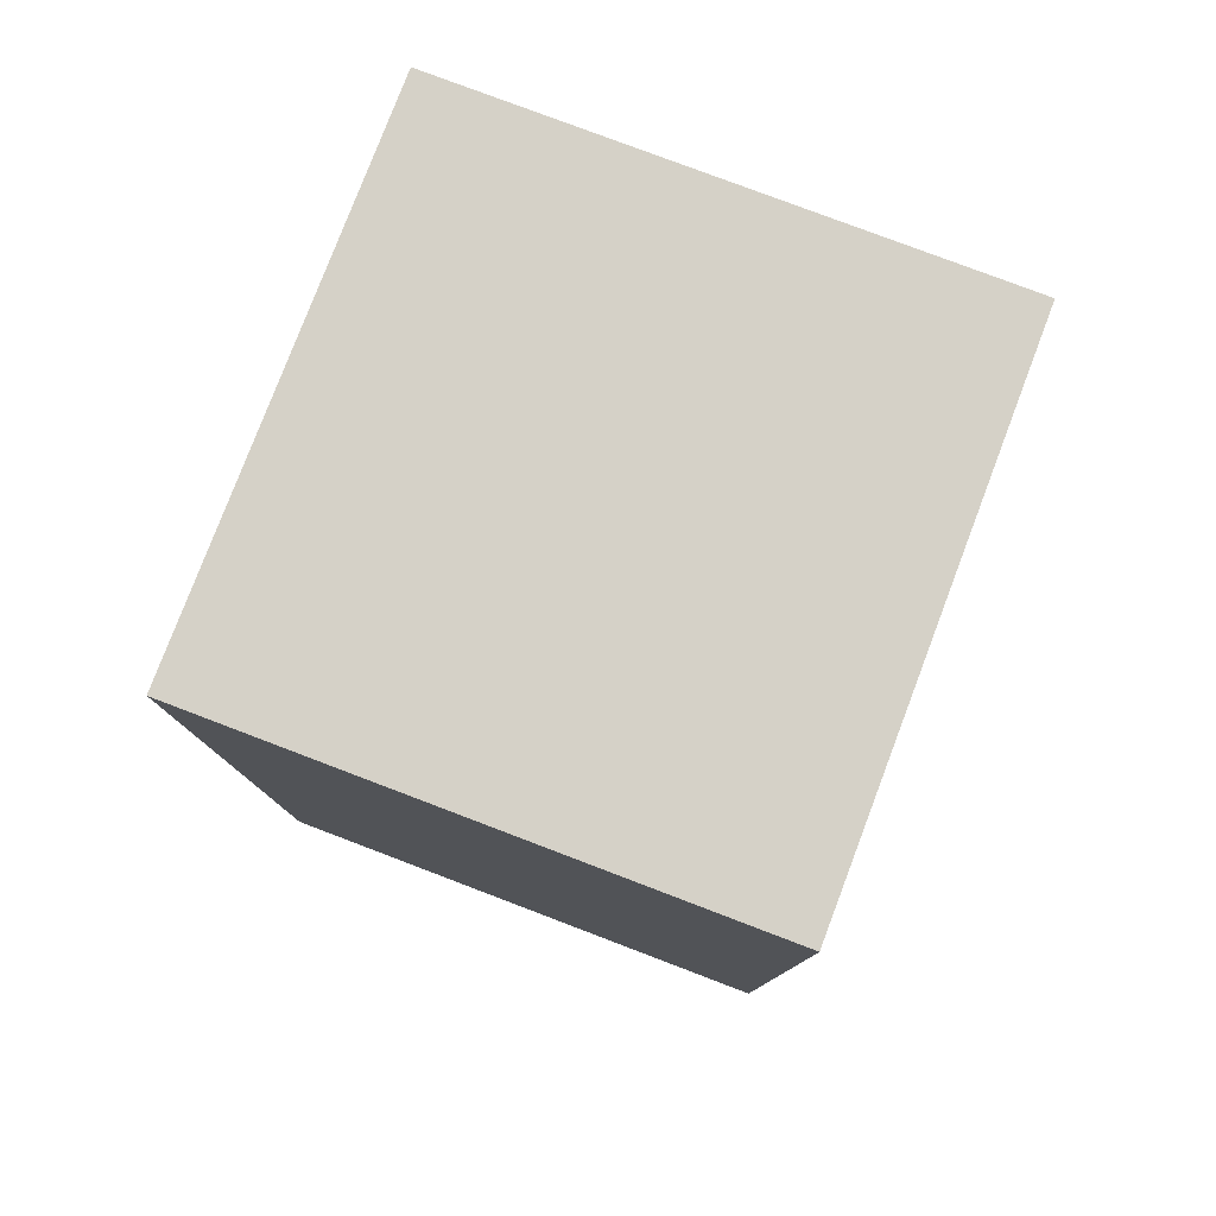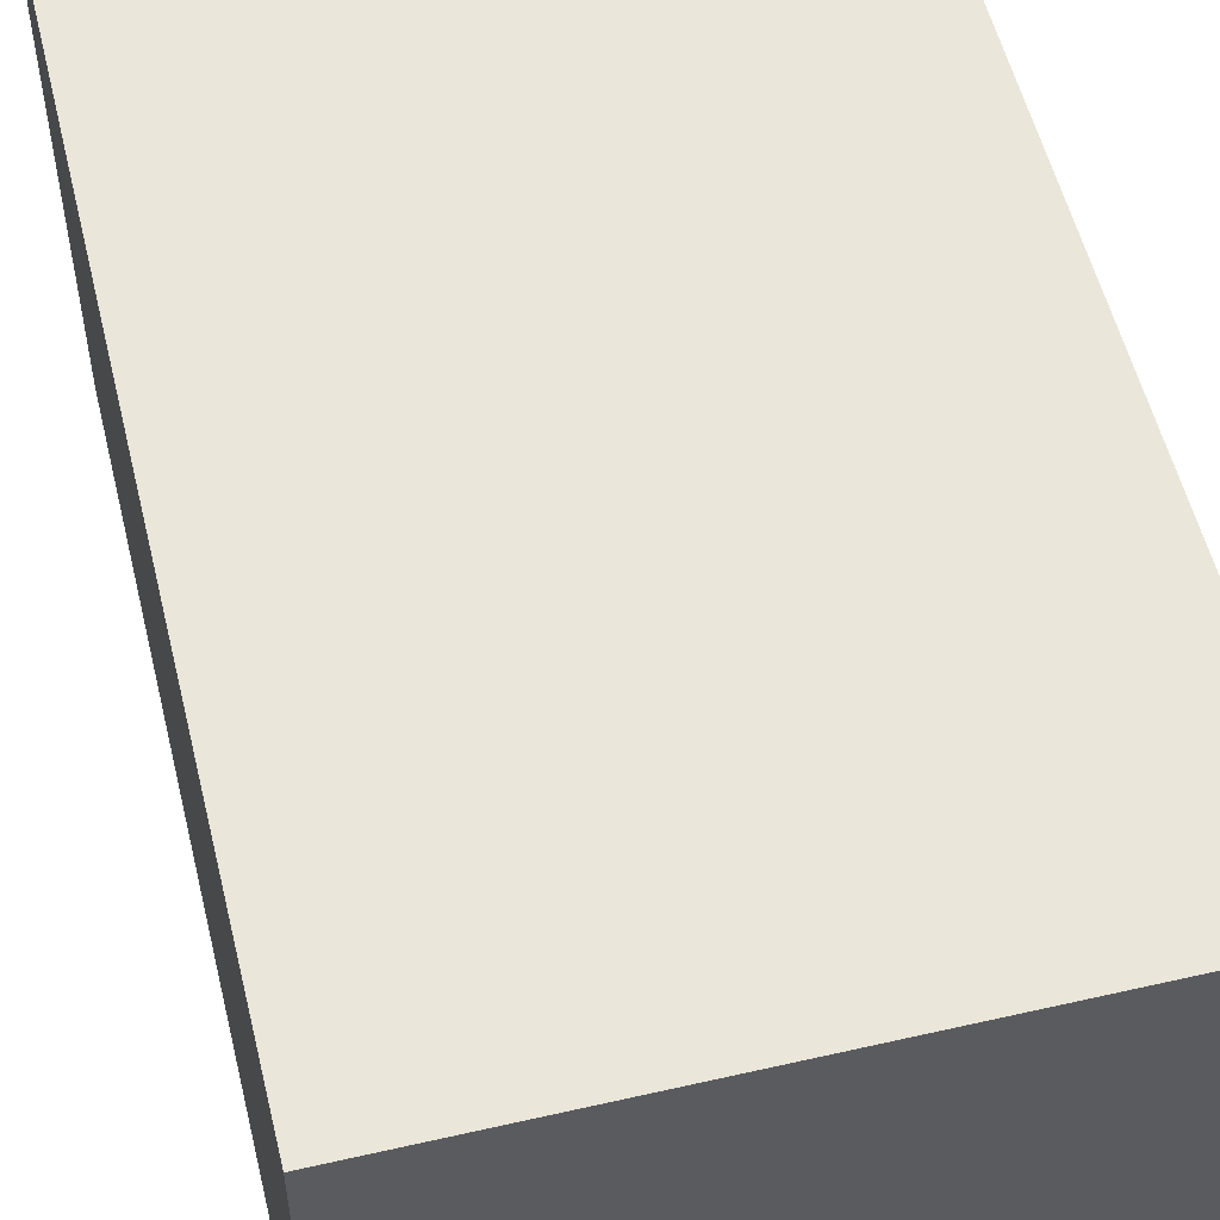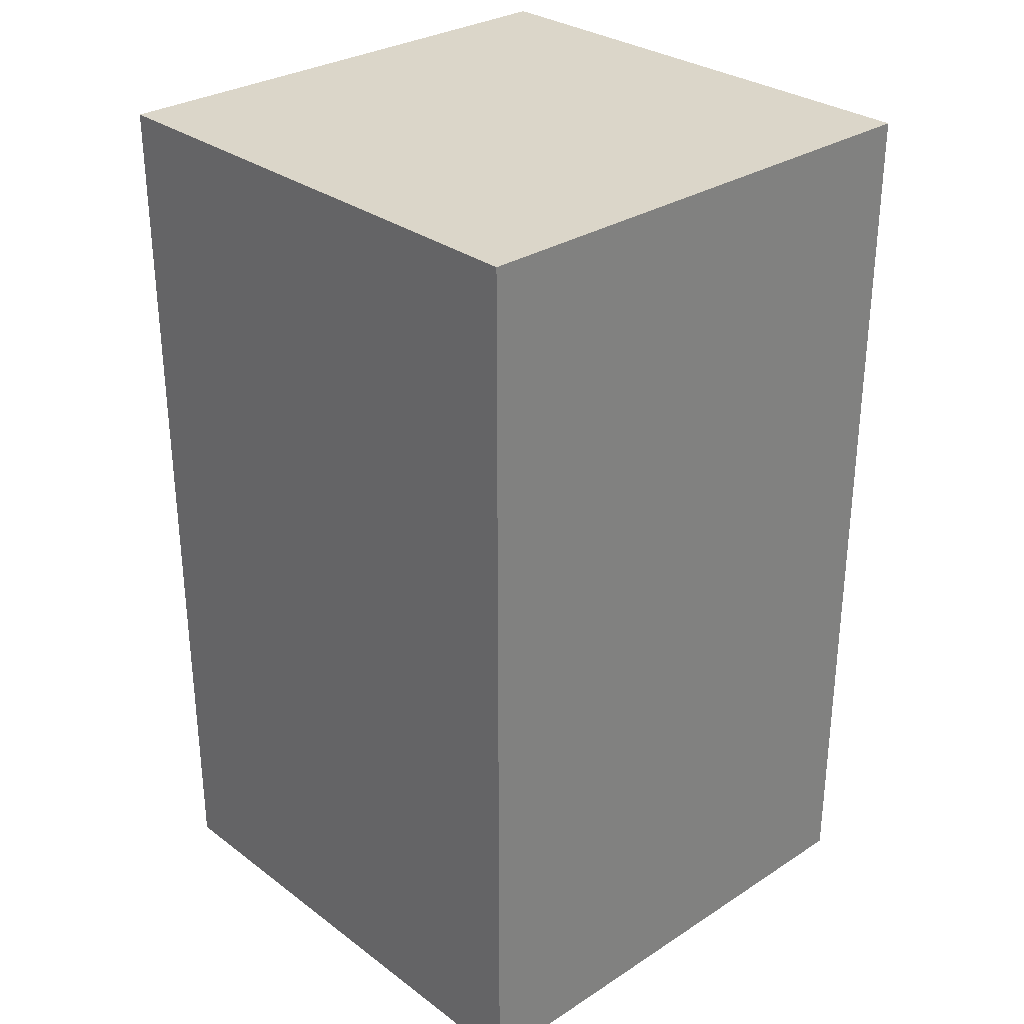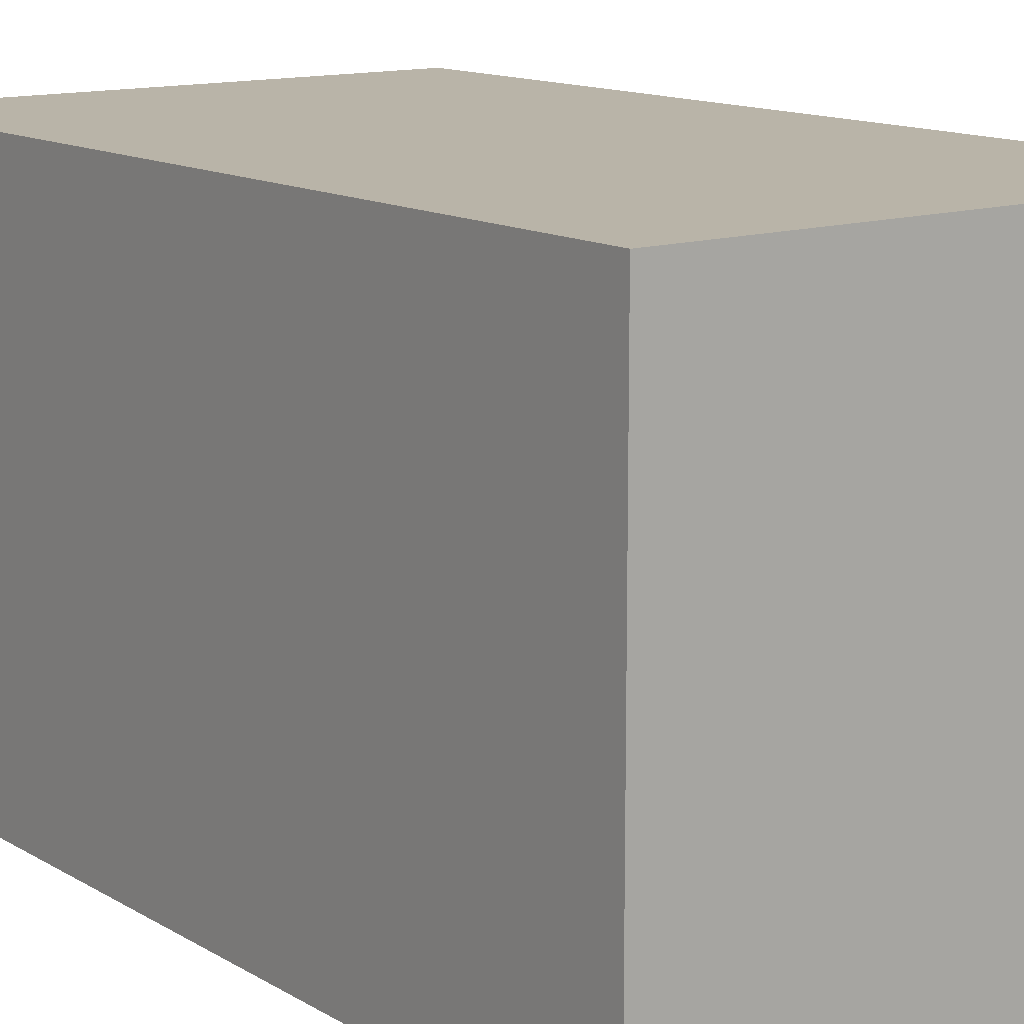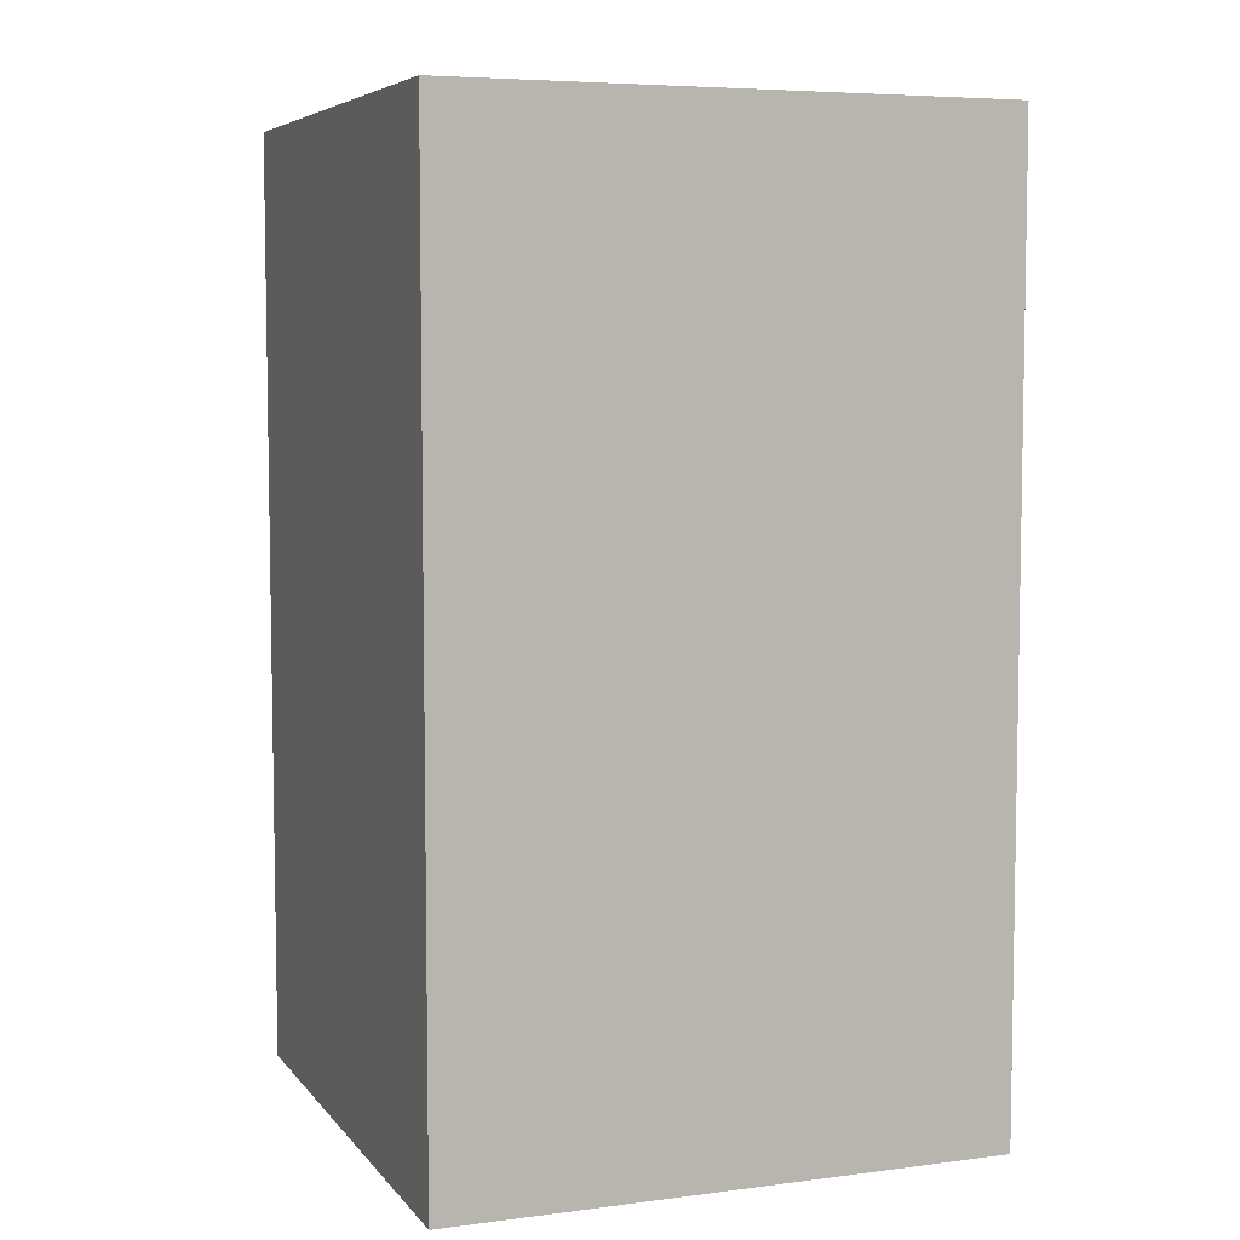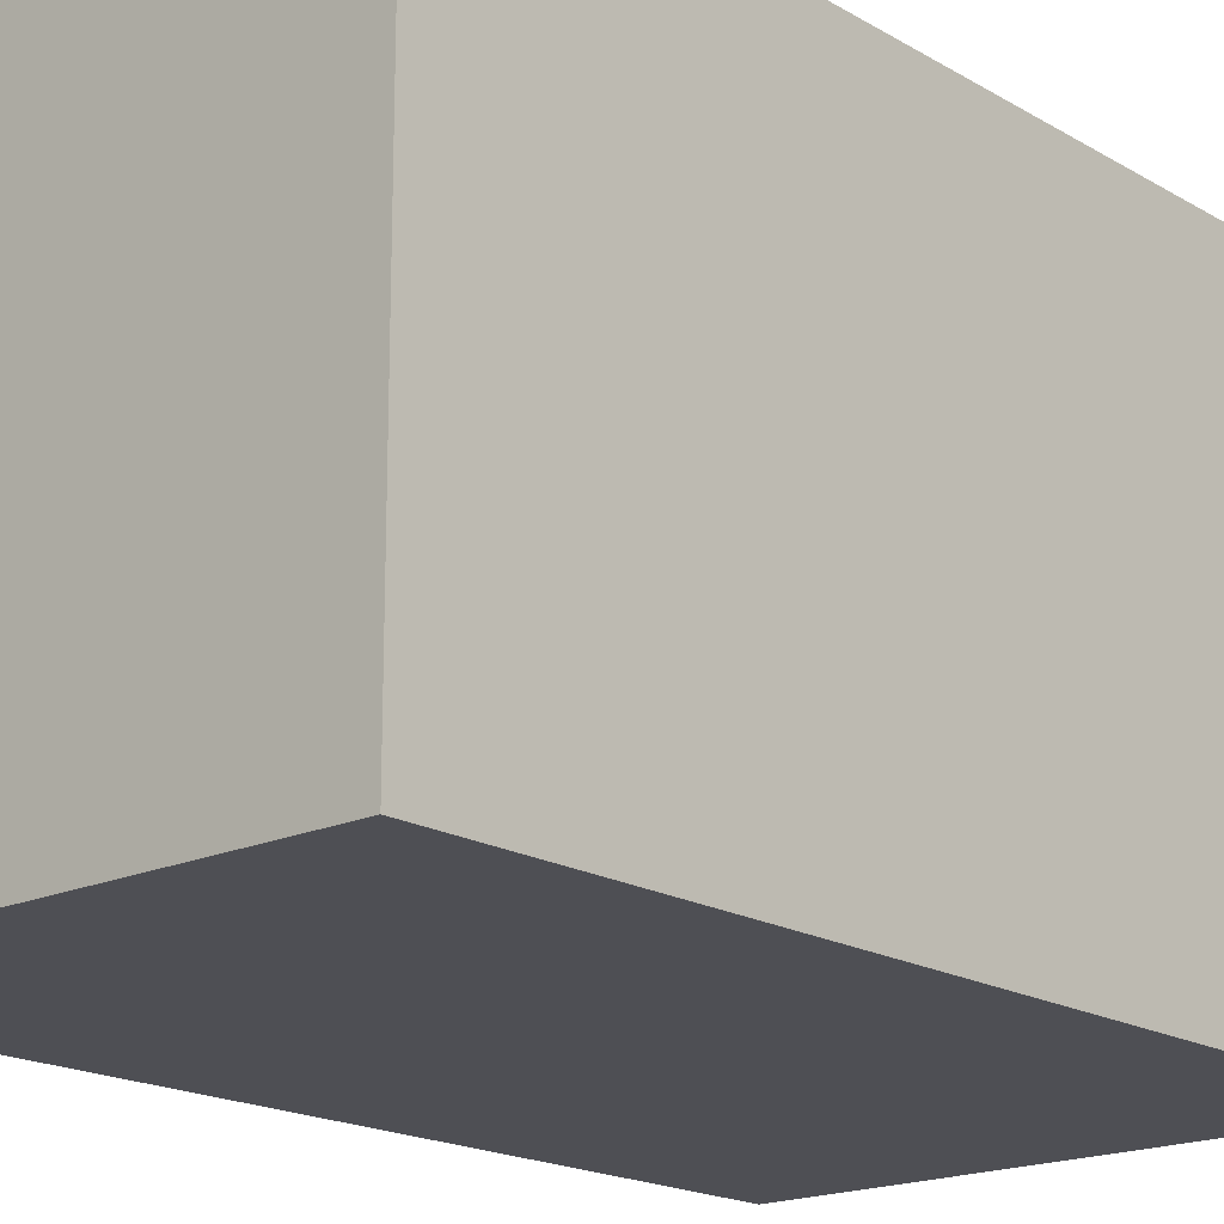
<metadata>
{"format":"obj","ext":"obj","renderer":"f3d","projection":"perspective","resolution":1024,"background":"white","views":[{"elev":79.1,"azim":20.8,"up":"+Y"},{"elev":54.9,"azim":166.4,"up":"+Z"},{"elev":30.0,"azim":-43.0,"up":"+Y"},{"elev":13.1,"azim":-37.1,"up":"+Z"},{"elev":6.2,"azim":159.1,"up":"+Y"},{"elev":-18.3,"azim":41.5,"up":"+Z"}]}
</metadata>
<code>
o
v 0.2 -2.5 0.3
v 0.2 -2.5 -0.4
v 0.2 -2.4 0.3
v 0.2 -2.4 -0.4
v 0.2 -1.3 0.3
v 0.2 -1.3 -0.4
v 0.9 -2.5 0.3
v 0.9 -2.5 -0.4
v 0.9 -2.4 0.3
v 0.9 -2.4 -0.4
v 0.9 -1.3 0.3
v 0.9 -1.3 -0.4
v 0.2 -2.5 0.3
v 0.2 -2.4 0.3
v 0.2 -1.3 0.3
v 0.9 -2.5 0.3
v 0.9 -2.4 0.3
v 0.9 -1.3 0.3
v 0.2 -2.5 -0.4
v 0.2 -2.4 -0.4
v 0.2 -1.3 -0.4
v 0.9 -2.5 -0.4
v 0.9 -2.4 -0.4
v 0.9 -1.3 -0.4
v 0.2 -2.5 0.3
v 0.9 -2.5 0.3
v 0.2 -2.5 -0.4
v 0.9 -2.5 -0.4
v 0.2 -1.3 0.3
v 0.9 -1.3 0.3
v 0.2 -1.3 -0.4
v 0.9 -1.3 -0.4
f 3 2 1
f 4 2 3
f 5 4 3
f 6 4 5
f 7 8 9
f 9 8 10
f 9 10 11
f 11 10 12
f 16 14 13
f 17 15 14
f 17 14 16
f 18 15 17
f 19 20 22
f 20 21 23
f 22 20 23
f 23 21 24
f 27 26 25
f 28 26 27
f 29 30 31
f 31 30 32

</code>
